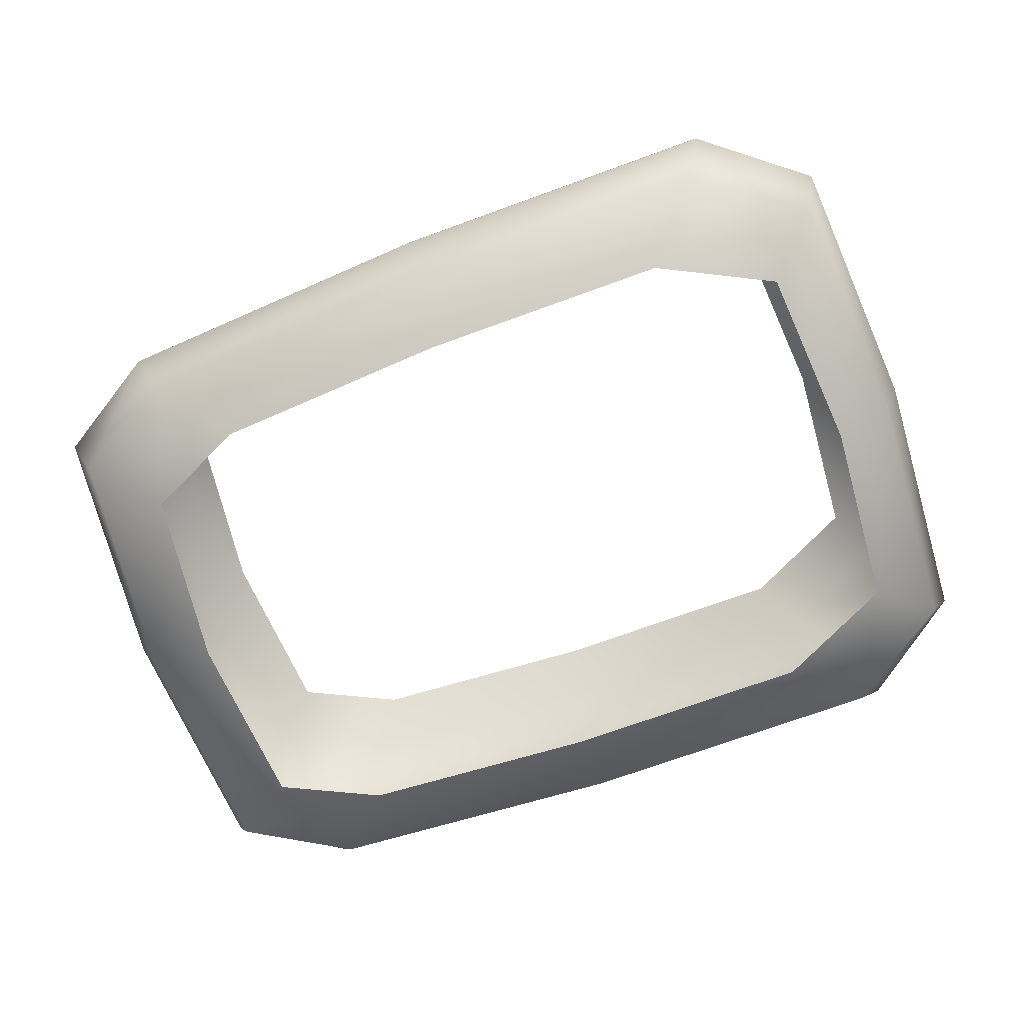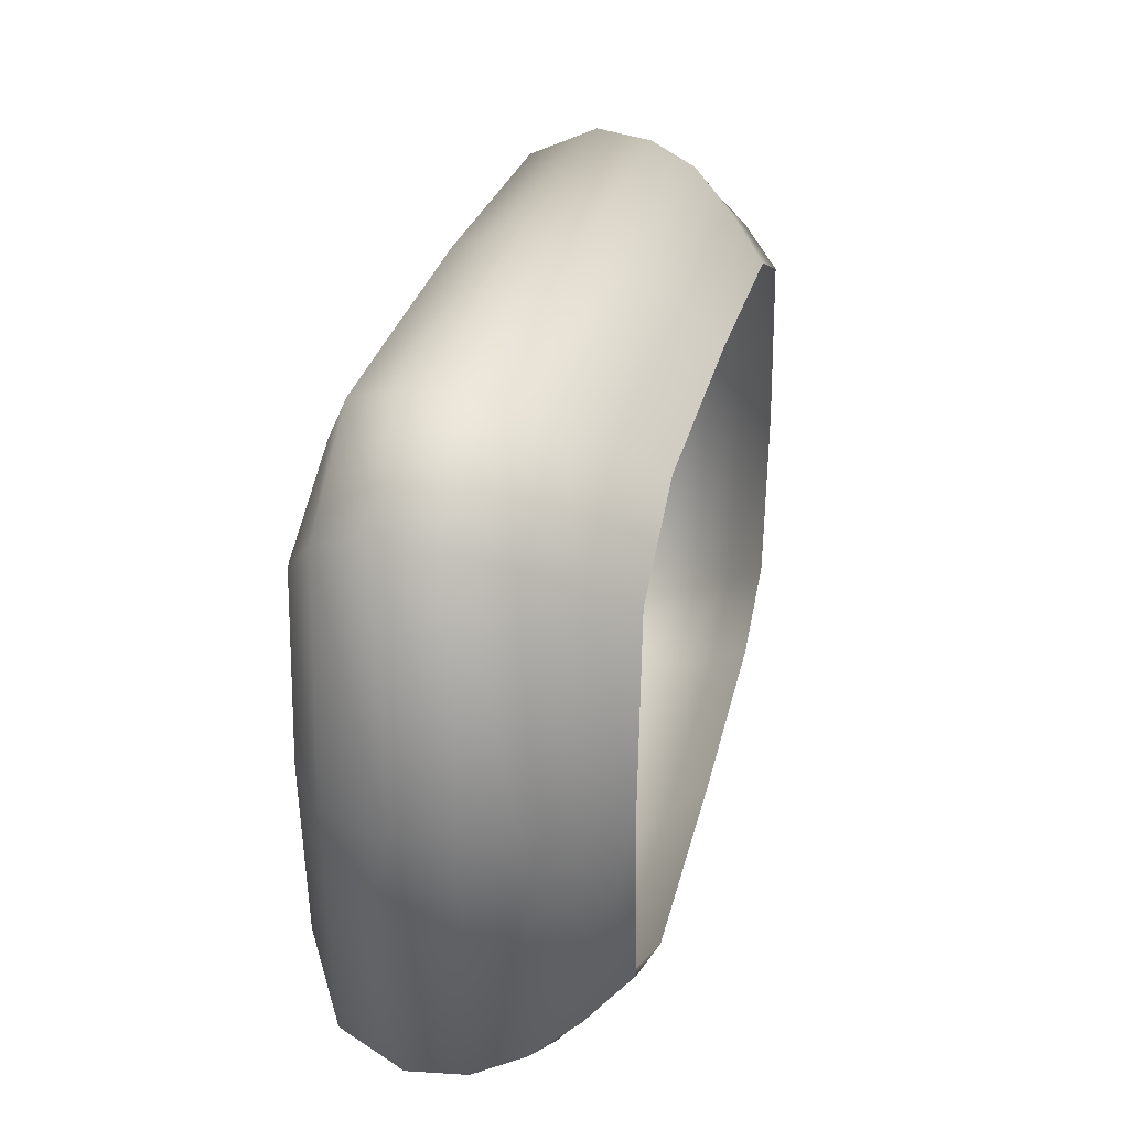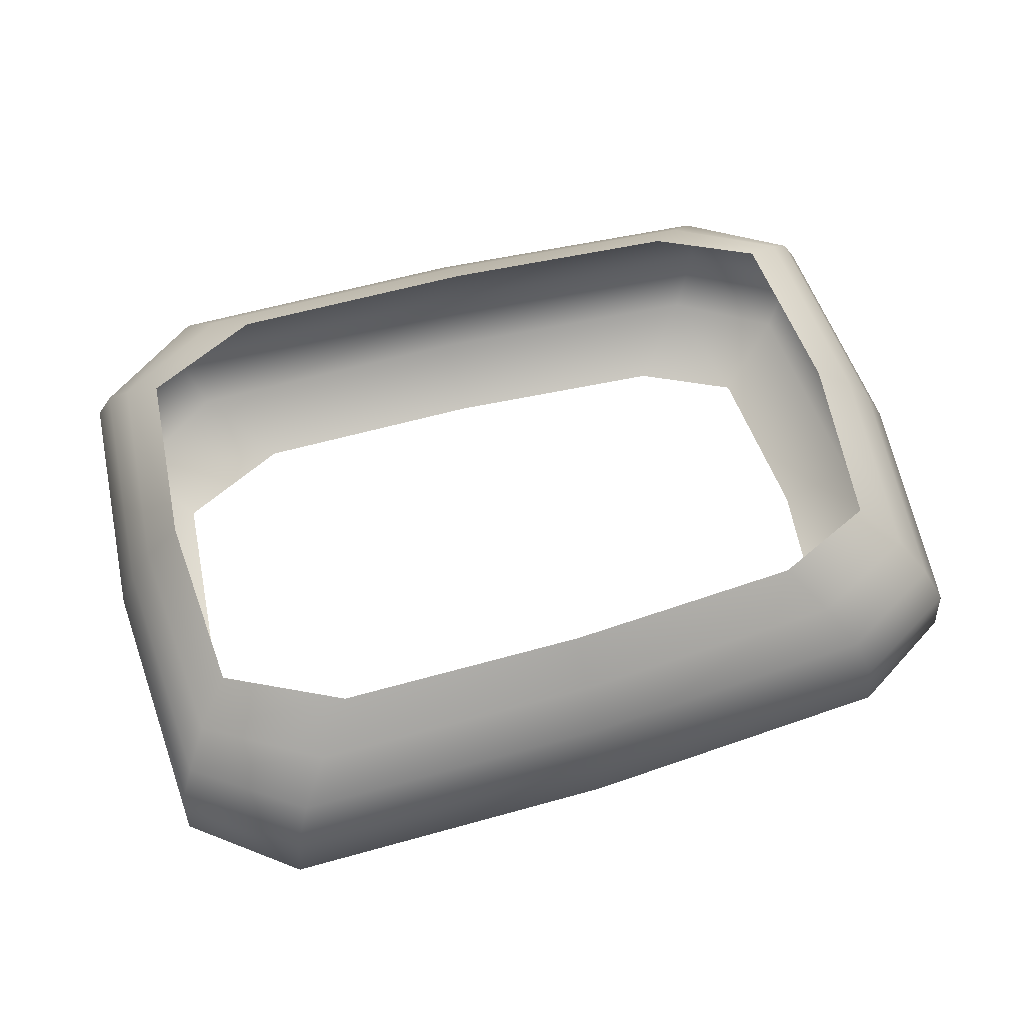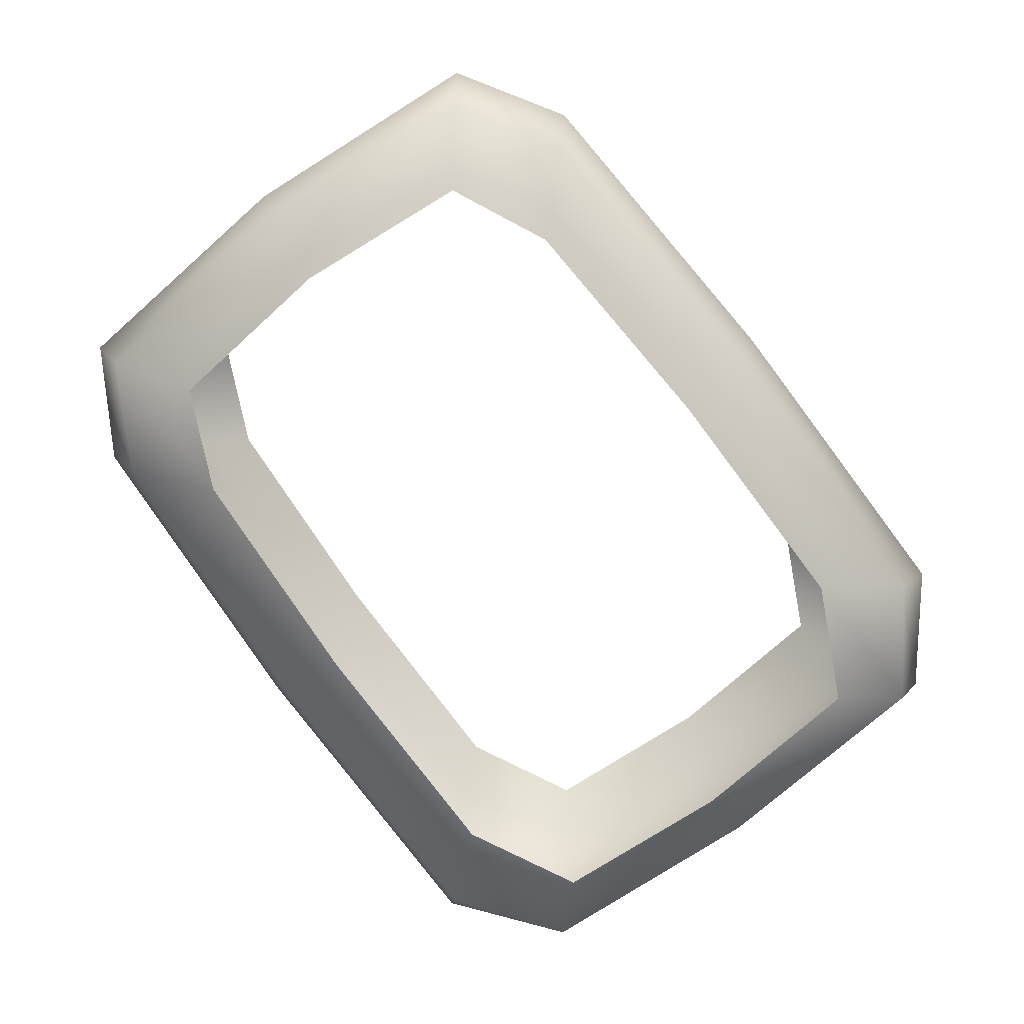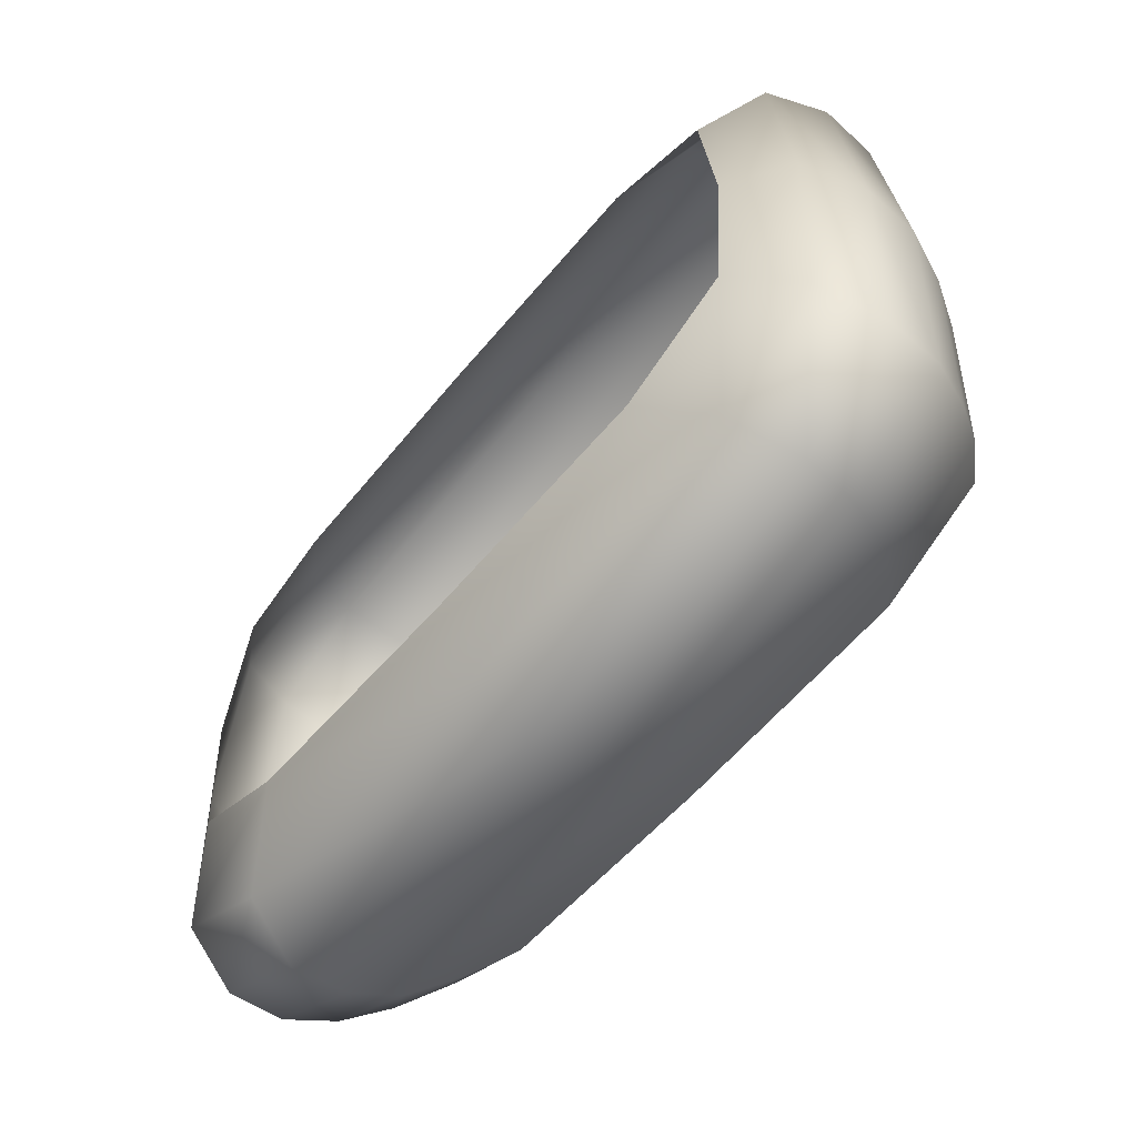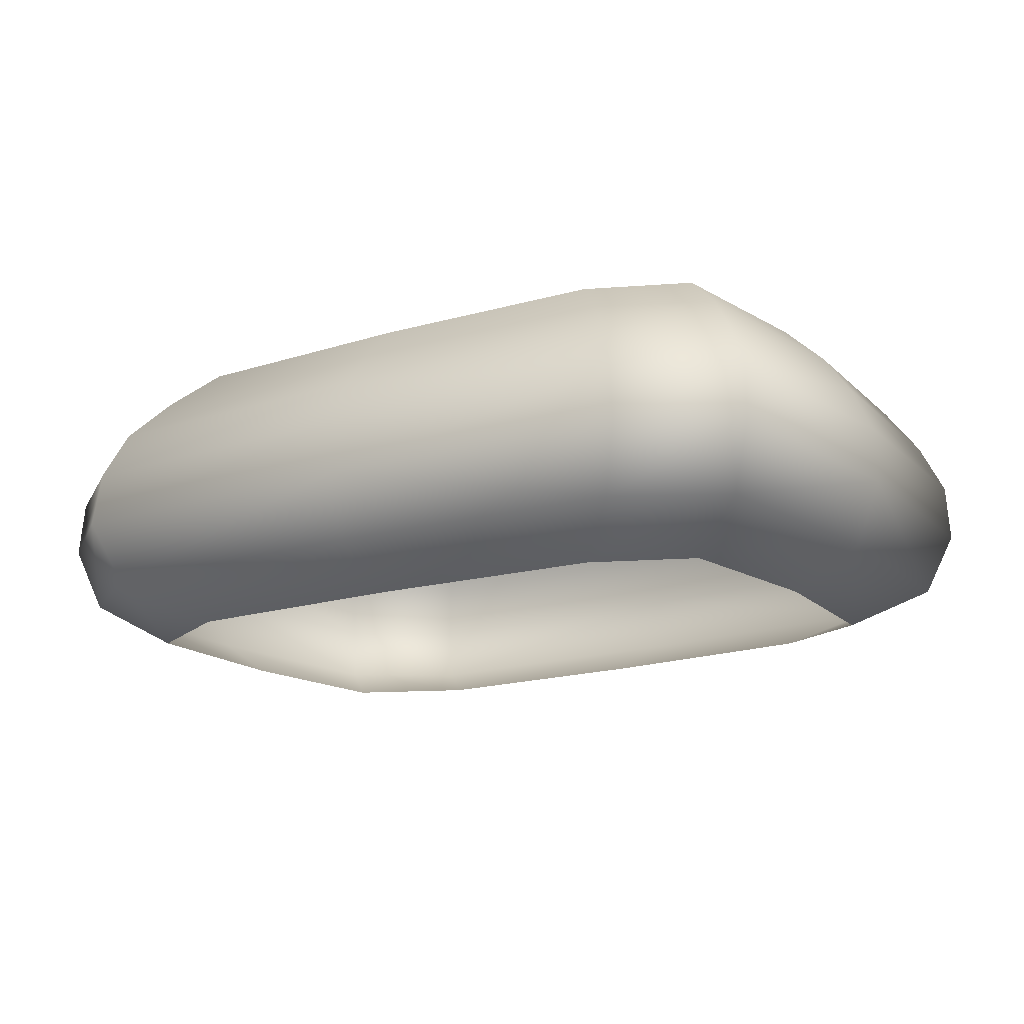
<metadata>
{"format":"obj","ext":"obj","renderer":"f3d","projection":"perspective","resolution":1024,"background":"white","views":[{"elev":-73.6,"azim":19.8,"up":"+Y"},{"elev":30.0,"azim":102.8,"up":"+Z"},{"elev":61.2,"azim":164.2,"up":"+Y"},{"elev":-77.1,"azim":-53.2,"up":"+Y"},{"elev":-61.2,"azim":50.0,"up":"+Z"},{"elev":-16.2,"azim":-145.9,"up":"+Y"}]}
</metadata>
<code>
g default
v 23.2 -146.2 -10.75
v 16.42 -146.2 -14.1
v -12.13 -146.2 -13.17
v -18 -146.2 -10.4
v -18 -146.2 10.4
v -12.13 -146.2 13.17
v 16.42 -146.2 14.1
v 23.2 -146.2 10.75
v 26.58 -143.9 -14.04
v 20.25 -143.9 -18.42
v -15.96 -143.9 -17.21
v -22.11 -143.9 -13.59
v -22.11 -143.9 13.59
v -15.96 -143.9 17.21
v 20.25 -143.9 18.42
v 26.58 -143.9 14.04
v 27.76 -140.1 -15.2
v 21.59 -140.1 -19.94
v -17.31 -140.1 -18.63
v -23.55 -140.1 -14.71
v -23.55 -140.1 14.71
v -17.31 -140.1 18.63
v 21.59 -140.1 19.94
v 27.76 -140.1 15.2
v 26.58 -134 -14.04
v 20.25 -134 -18.42
v -15.96 -134 -17.21
v -22.11 -134 -13.59
v -22.11 -134 13.59
v -15.96 -134 17.21
v 20.25 -134 18.42
v 26.58 -134 14.04
v 23.2 -129.2 -10.75
v 16.42 -129.2 -14.1
v -12.13 -129.2 -13.17
v -18 -129.2 -10.4
v -18 -129.2 10.4
v -12.13 -129.2 13.17
v 16.42 -129.2 14.1
v 23.2 -129.2 10.75
v 1.782 -146.2 -14.07
v 1.782 -146.2 14.07
v 1.782 -143.9 -18.38
v 1.782 -143.9 18.38
v 1.782 -140.1 -19.9
v 1.782 -140.1 19.9
v 1.782 -134 -18.38
v 1.782 -134 18.38
v 1.782 -129.2 -14.07
v 1.782 -129.2 14.07
v -19.02 -146.2 0.01393
v 24.04 -146.2 0.01439
v -23.3 -143.9 0.01393
v 27.56 -143.9 0.01439
v -24.8 -140.1 0.01393
v 28.79 -140.1 0.01439
v -23.3 -134 0.01393
v 27.56 -134 0.01439
v -19.02 -129.2 0.01393
v 24.04 -129.2 0.01439
v 25.21 -131.6 -12.56
v 18.54 -131.6 -16.48
v -14.24 -131.6 -15.4
v -20.44 -131.6 -12.16
v -20.44 -131.6 12.16
v -14.24 -131.6 15.4
v 18.54 -131.6 16.48
v 25.21 -131.6 12.56
v 1.787 -131.6 -16.45
v 1.787 -131.6 16.45
v -21.56 -131.6 0.01414
v 26.13 -131.6 0.01461
v 27.64 -136.8 -14.9
v 21.26 -136.8 -19.55
v -16.96 -136.8 -18.27
v -23.4 -136.8 -14.42
v -23.4 -136.8 14.42
v -16.96 -136.8 18.27
v 21.26 -136.8 19.55
v 27.64 -136.8 14.9
v 1.789 -136.8 -19.51
v 1.789 -136.8 19.51
v -24.65 -136.8 0.0142
v 28.67 -136.8 0.01467
g pSphere7
f 1 2 10 9
f 2 41 43 10
f 3 4 12 11
f 4 51 53 12
f 5 6 14 13
f 6 42 44 14
f 7 8 16 15
f 8 52 54 16
f 9 10 18 17
f 10 43 45 18
f 11 12 20 19
f 12 53 55 20
f 13 14 22 21
f 14 44 46 22
f 15 16 24 23
f 16 54 56 24
f 17 18 74 73
f 18 45 81 74
f 19 20 76 75
f 20 55 83 76
f 21 22 78 77
f 22 46 82 78
f 23 24 80 79
f 24 56 84 80
f 25 26 62 61
f 26 47 69 62
f 27 28 64 63
f 28 57 71 64
f 29 30 66 65
f 30 48 70 66
f 31 32 68 67
f 32 58 72 68
f 43 41 3 11
f 44 42 7 15
f 45 43 11 19
f 46 44 15 23
f 47 81 75 27
f 48 82 79 31
f 49 69 63 35
f 50 70 67 39
f 53 51 5 13
f 54 52 1 9
f 55 53 13 21
f 56 54 9 17
f 57 83 77 29
f 58 84 73 25
f 59 71 65 37
f 60 72 61 33
f 61 62 34 33
f 62 69 49 34
f 63 64 36 35
f 64 71 59 36
f 65 66 38 37
f 66 70 50 38
f 67 68 40 39
f 68 72 60 40
f 63 69 47 27
f 67 70 48 31
f 65 71 57 29
f 61 72 58 25
f 73 74 26 25
f 74 81 47 26
f 75 76 28 27
f 76 83 57 28
f 77 78 30 29
f 78 82 48 30
f 79 80 32 31
f 80 84 58 32
f 75 81 45 19
f 79 82 46 23
f 77 83 55 21
f 73 84 56 17

</code>
